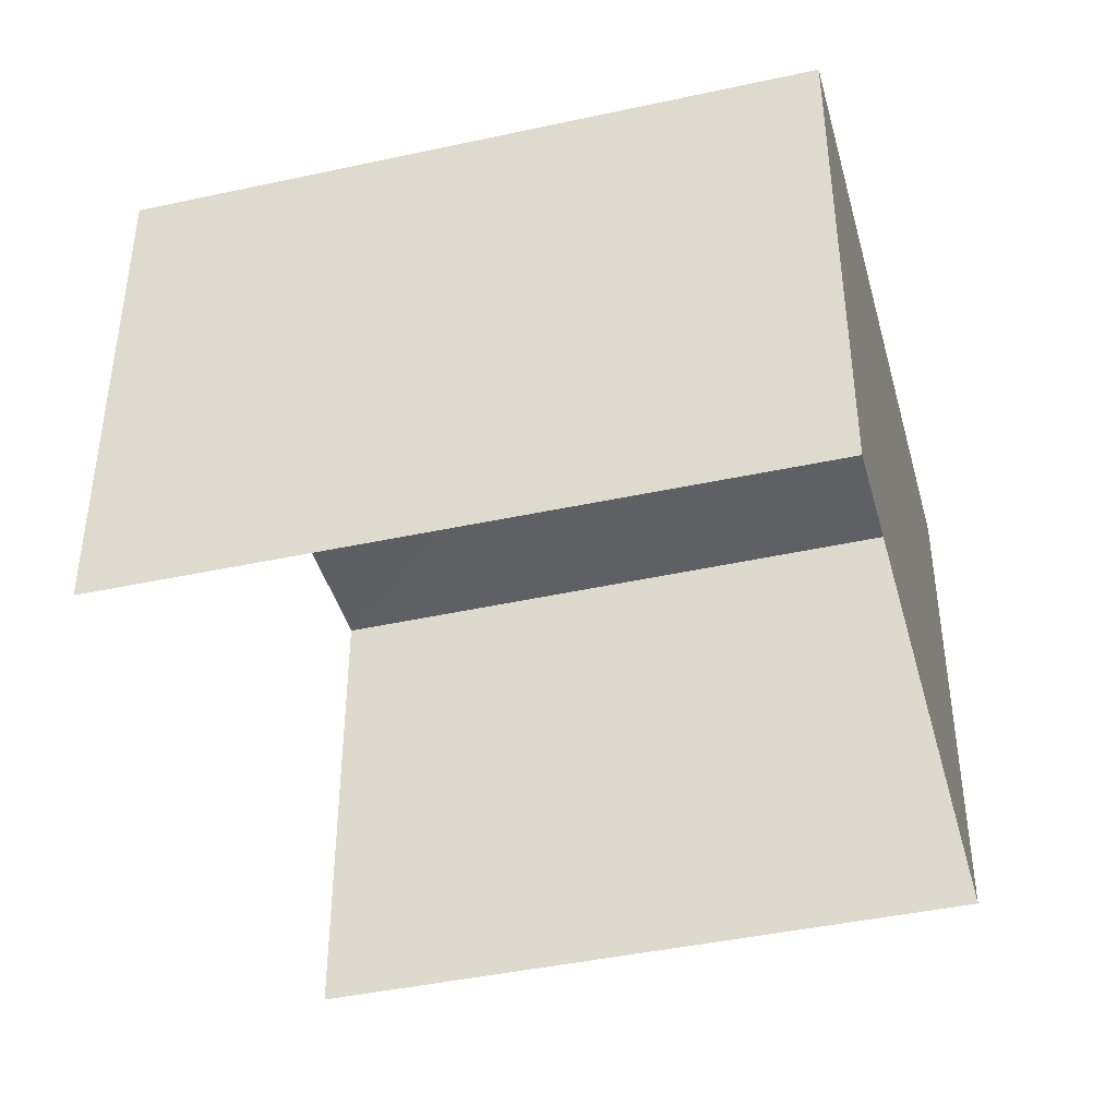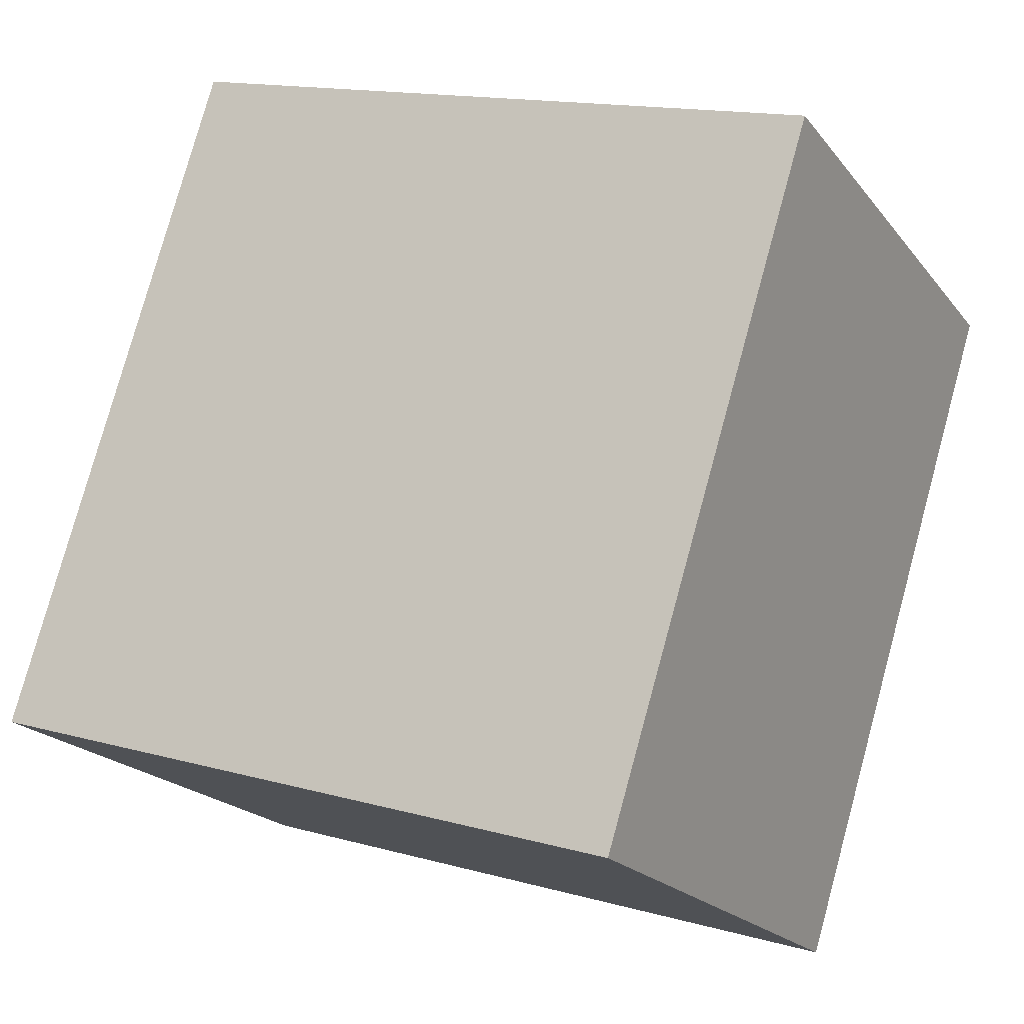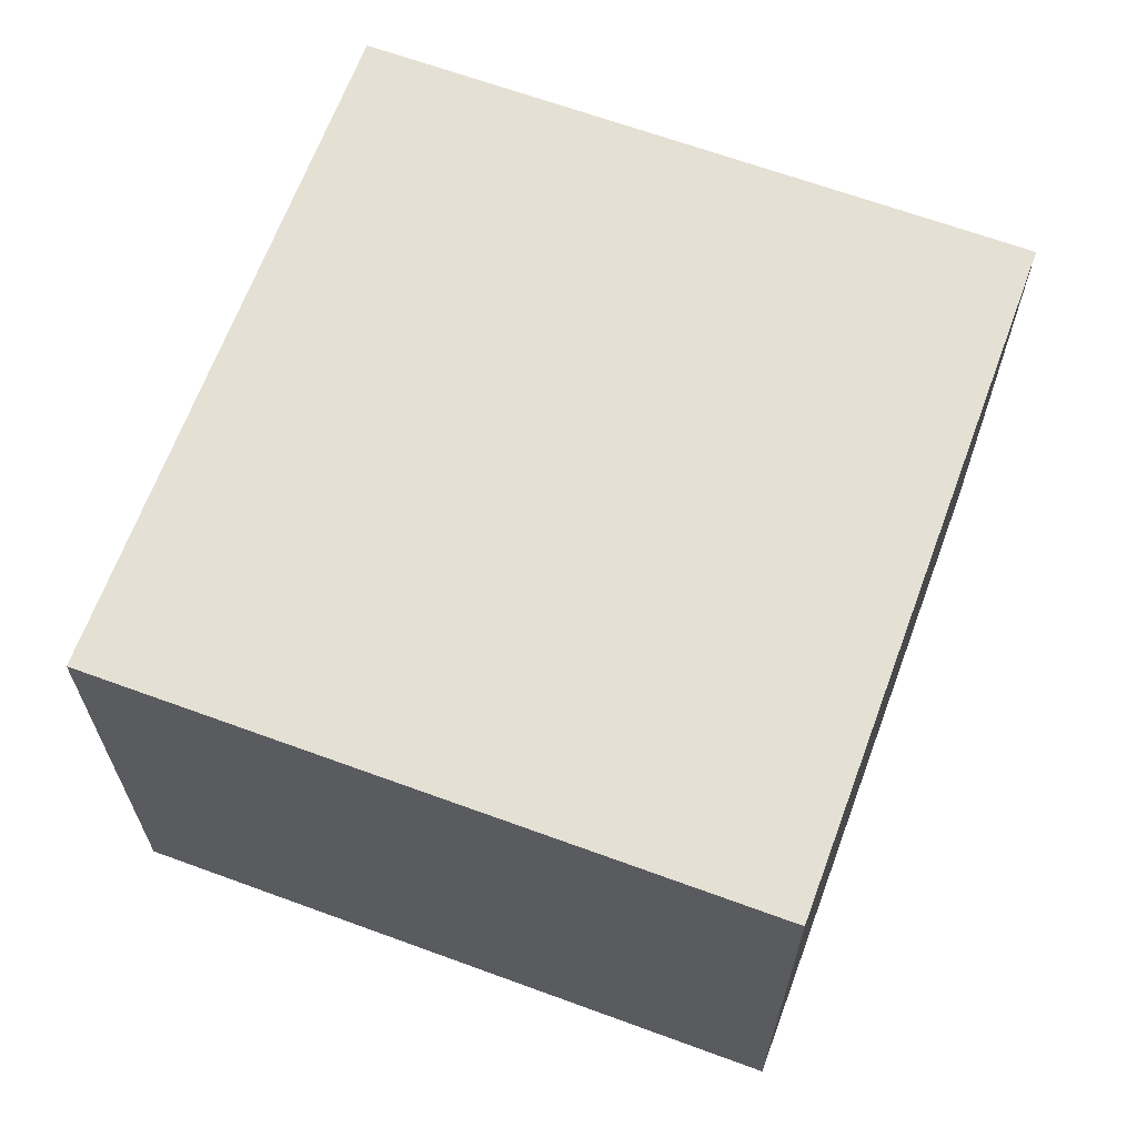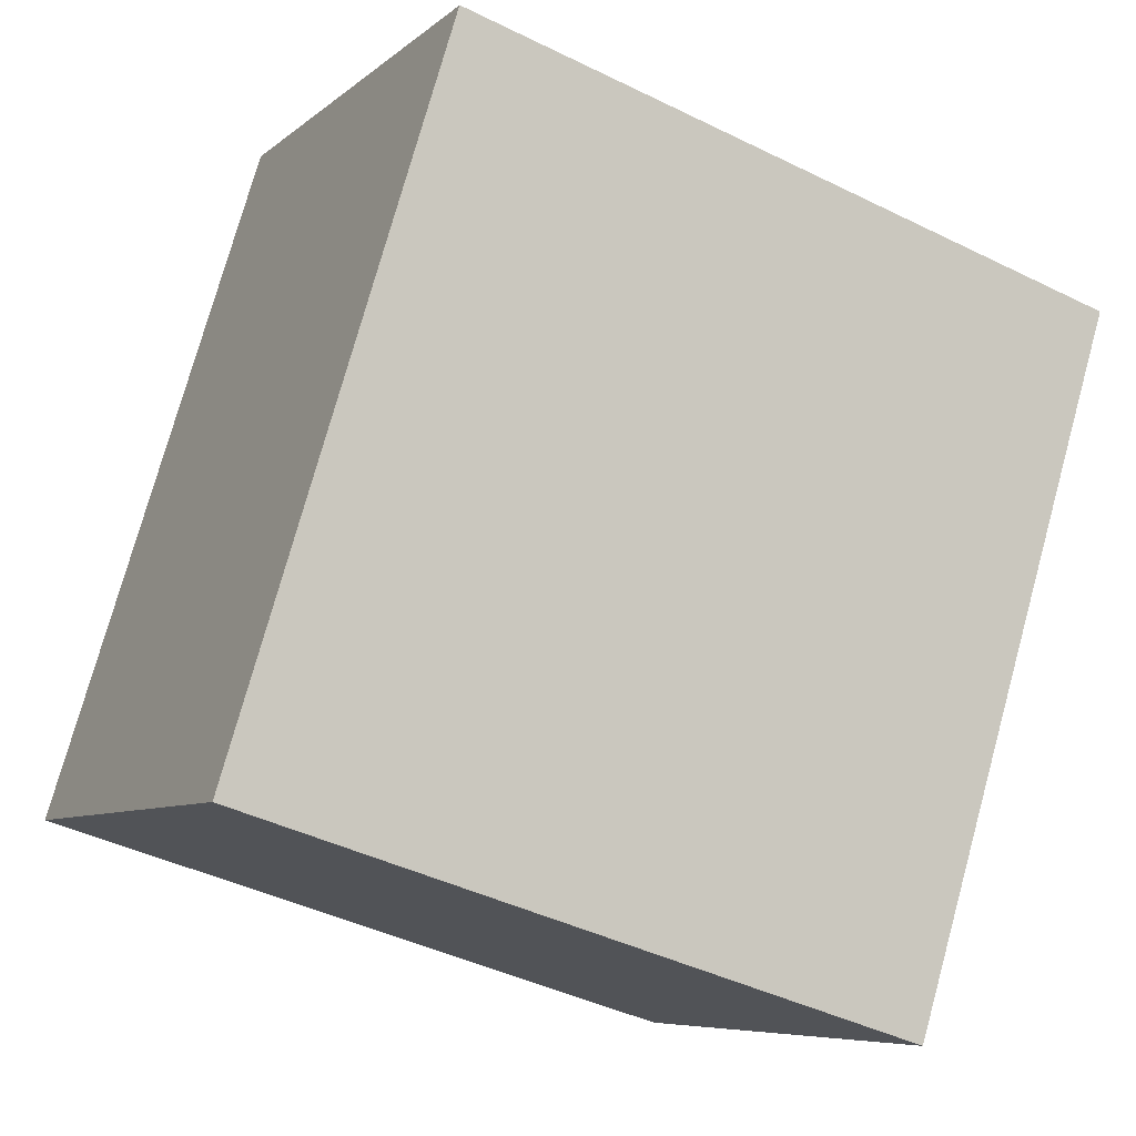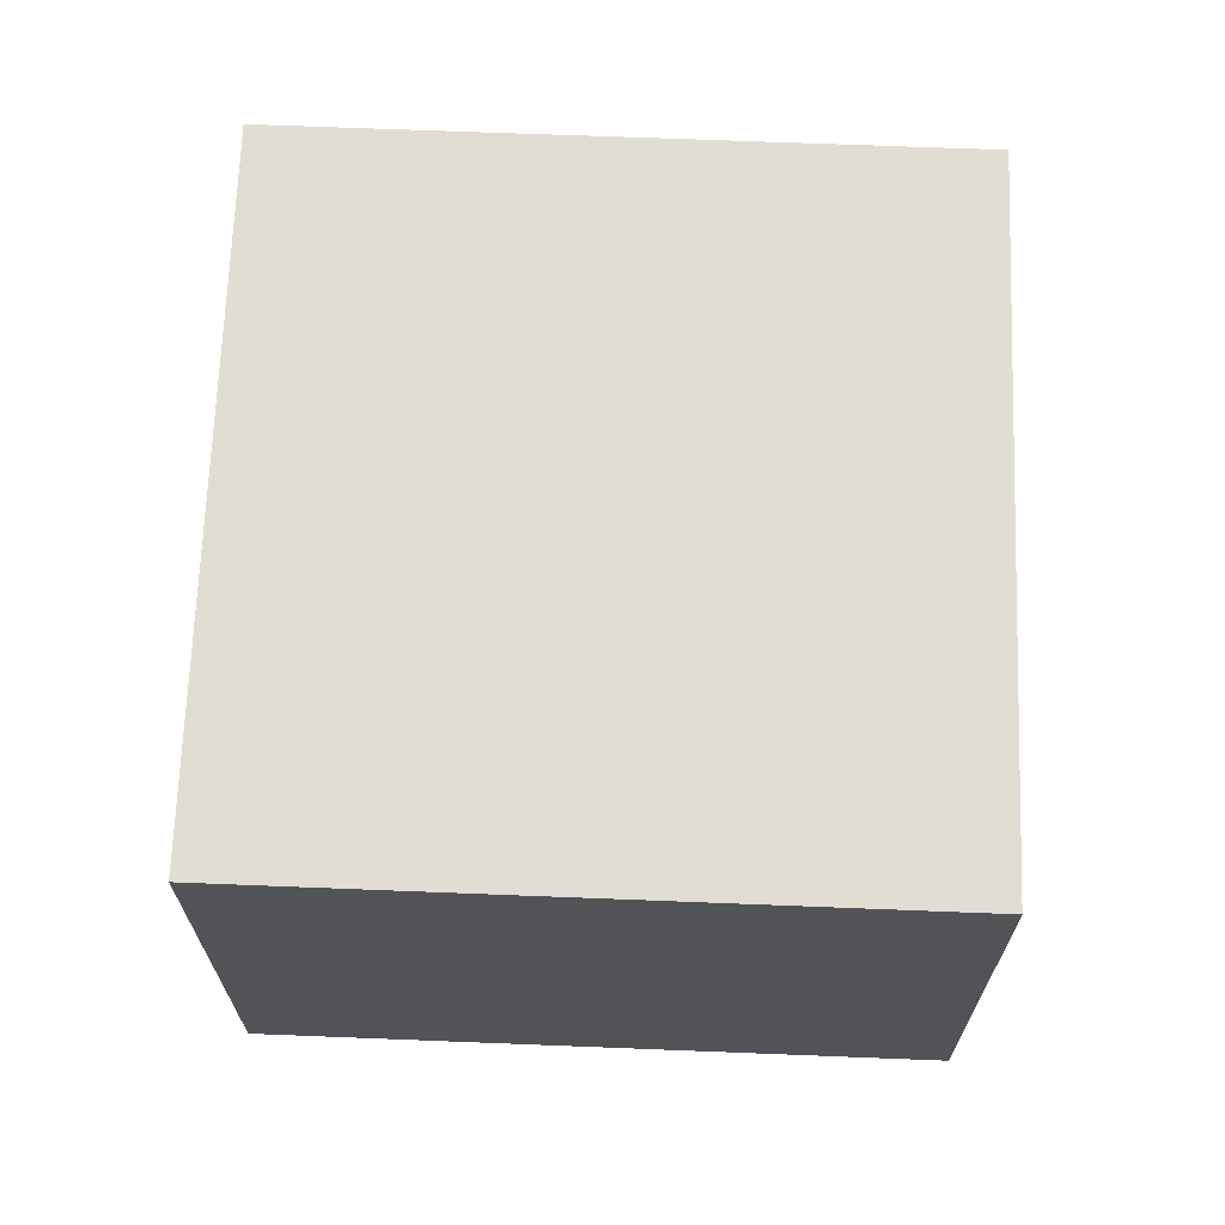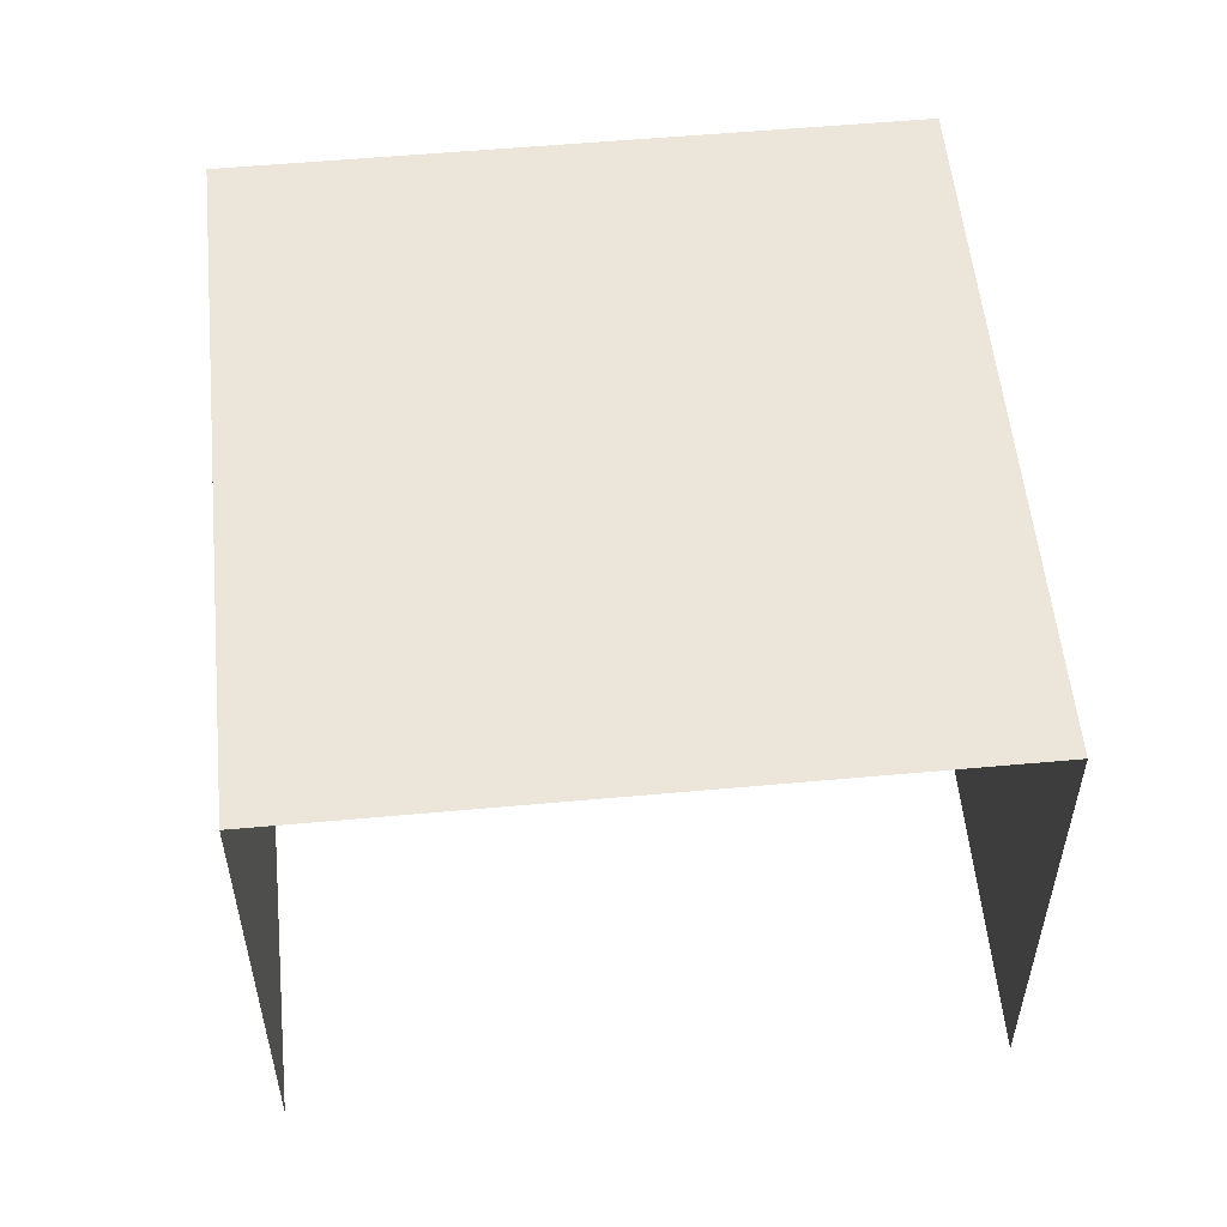
<metadata>
{"format":"obj","ext":"obj","renderer":"f3d","projection":"perspective","resolution":1024,"background":"white","views":[{"elev":-42.0,"azim":-92.3,"up":"+Z"},{"elev":-20.0,"azim":26.5,"up":"+Y"},{"elev":65.5,"azim":3.1,"up":"+Z"},{"elev":-7.0,"azim":-25.3,"up":"+Y"},{"elev":68.1,"azim":-15.0,"up":"+Z"},{"elev":55.2,"azim":157.3,"up":"+Z"}]}
</metadata>
<code>
v -2.255e+05 -1.277e+05 12.92
v -2.255e+05 -1.277e+05 12.92
v -2.255e+05 -1.277e+05 12.92
v -2.255e+05 -1.277e+05 12.92
v -2.255e+05 -1.277e+05 16.7
v -2.255e+05 -1.277e+05 16.7
v -2.255e+05 -1.277e+05 16.7
v -2.255e+05 -1.277e+05 16.7
f 1 2 3
f 1 4 2
f 5 2 4
f 8 5 4
f 5 6 7
f 5 8 6
f 6 1 3
f 7 6 3
f 5 3 2
f 5 7 3
f 6 4 1
f 6 8 4

</code>
